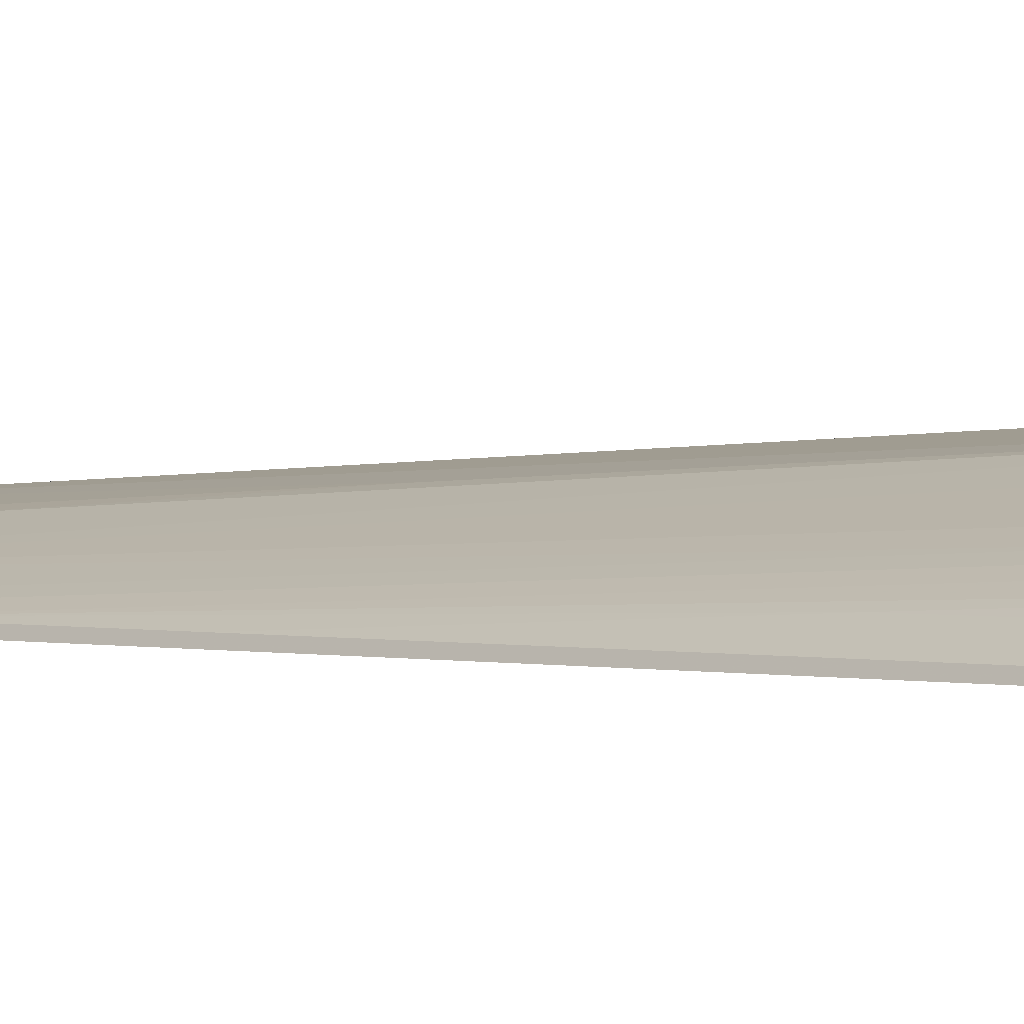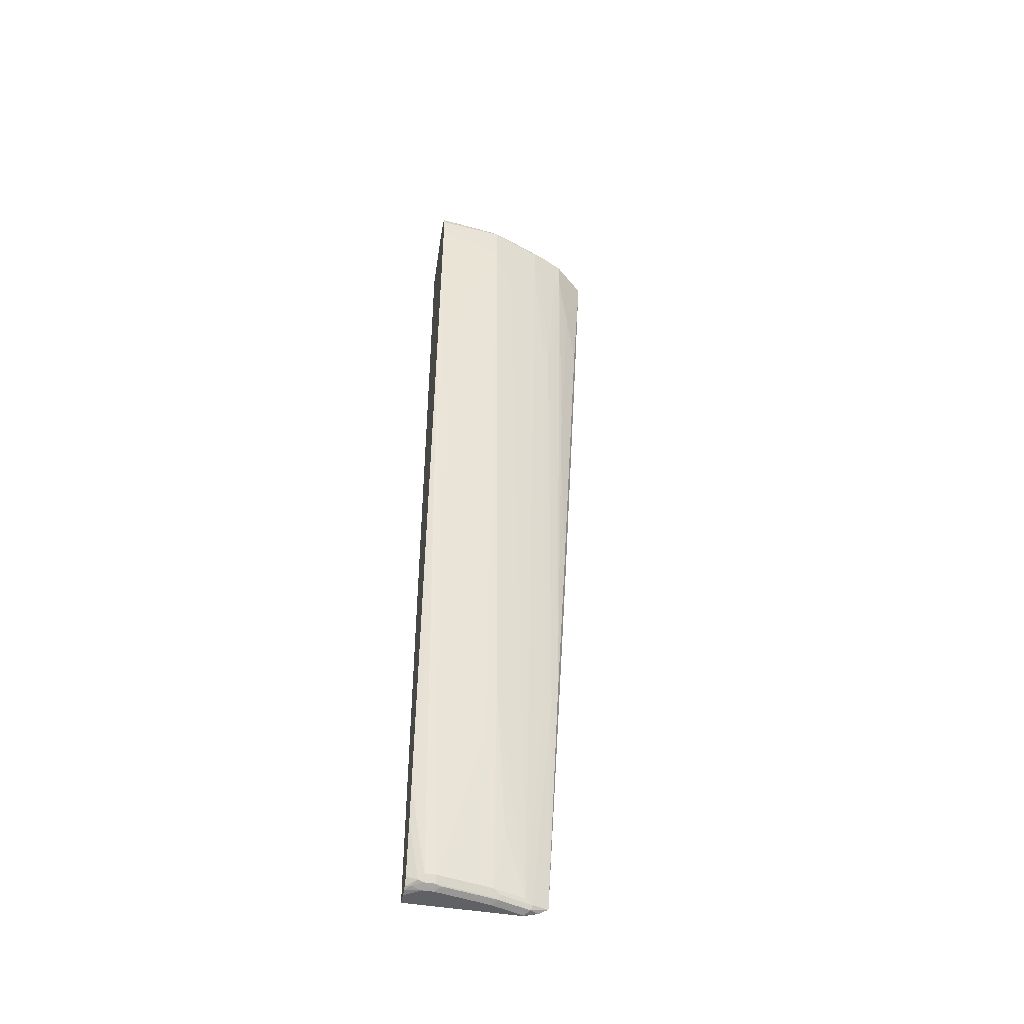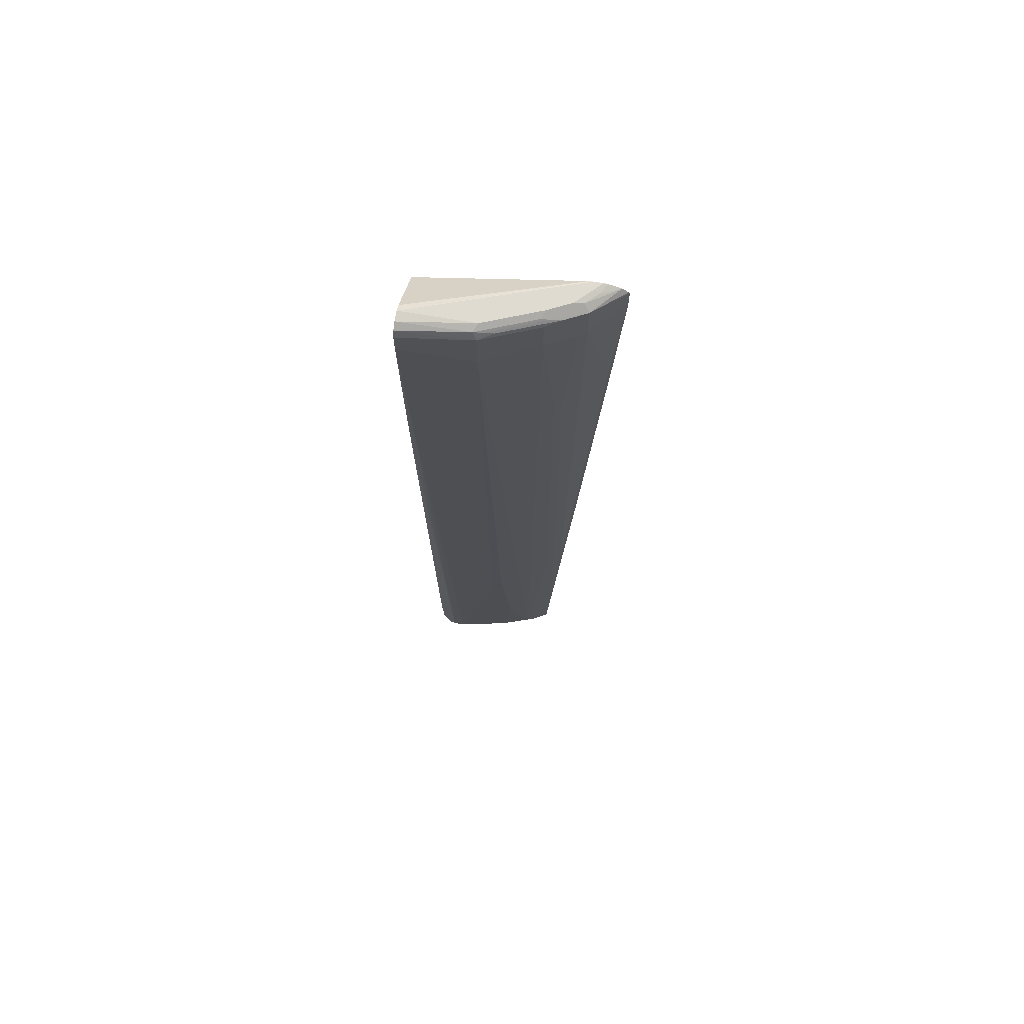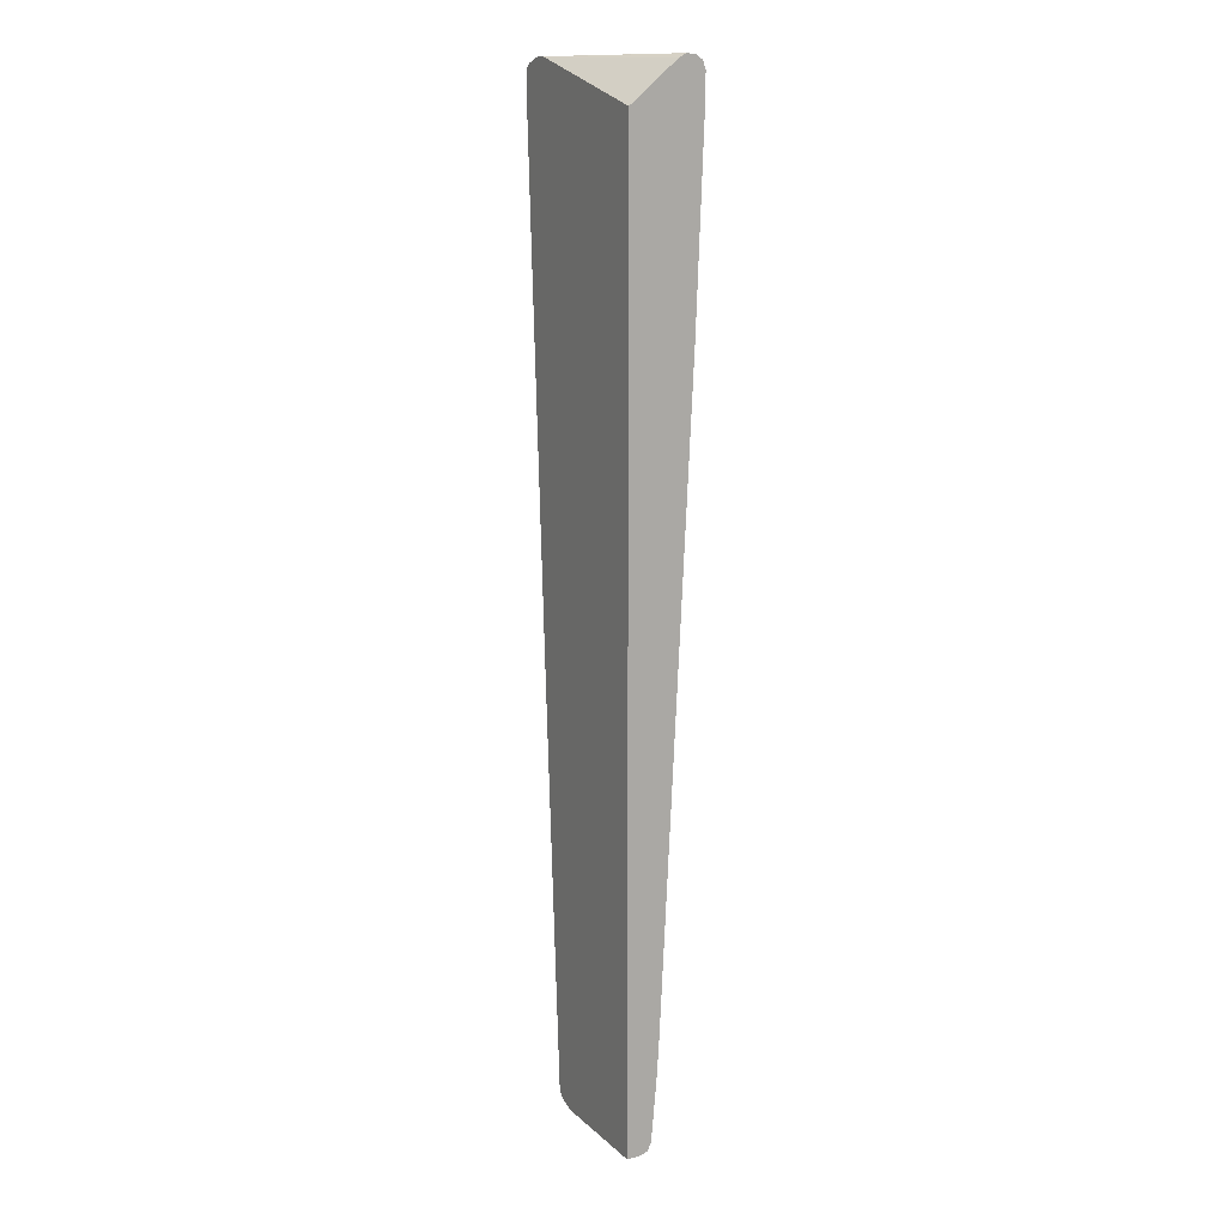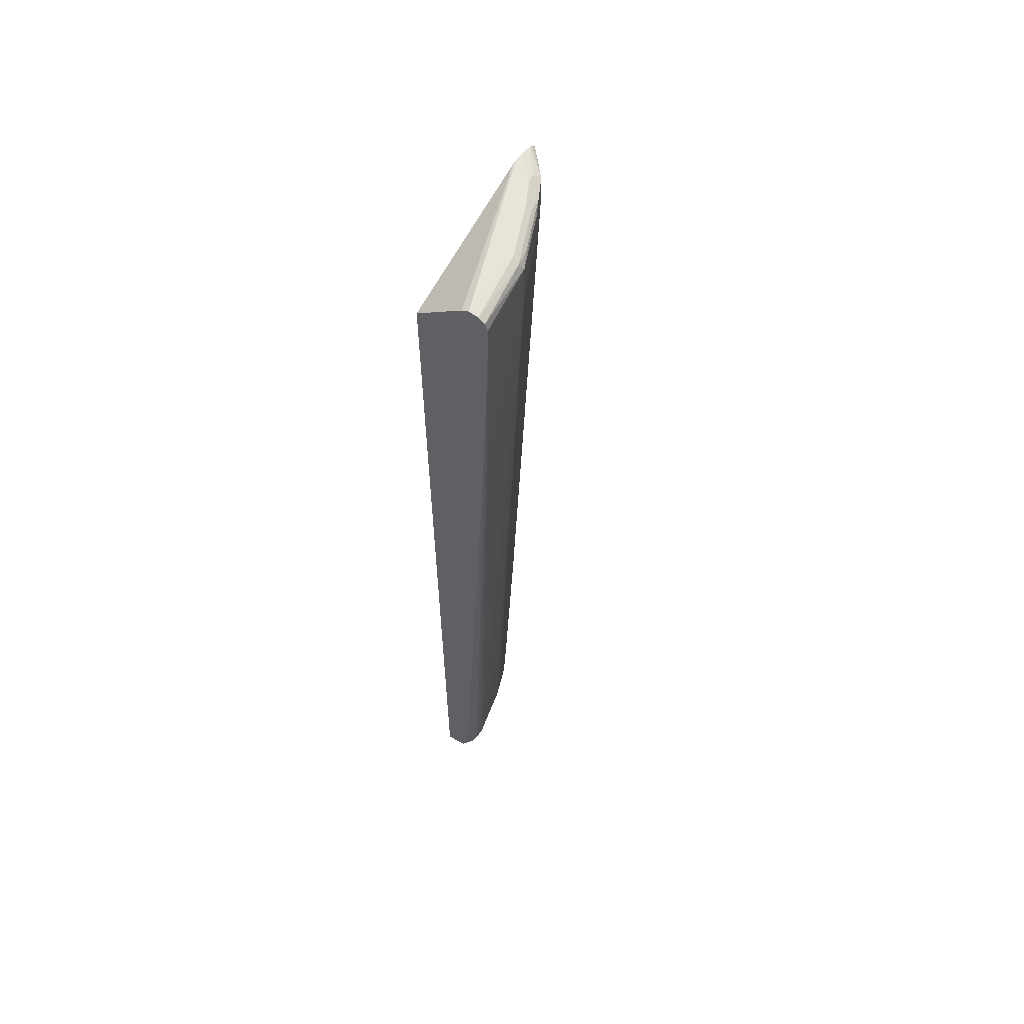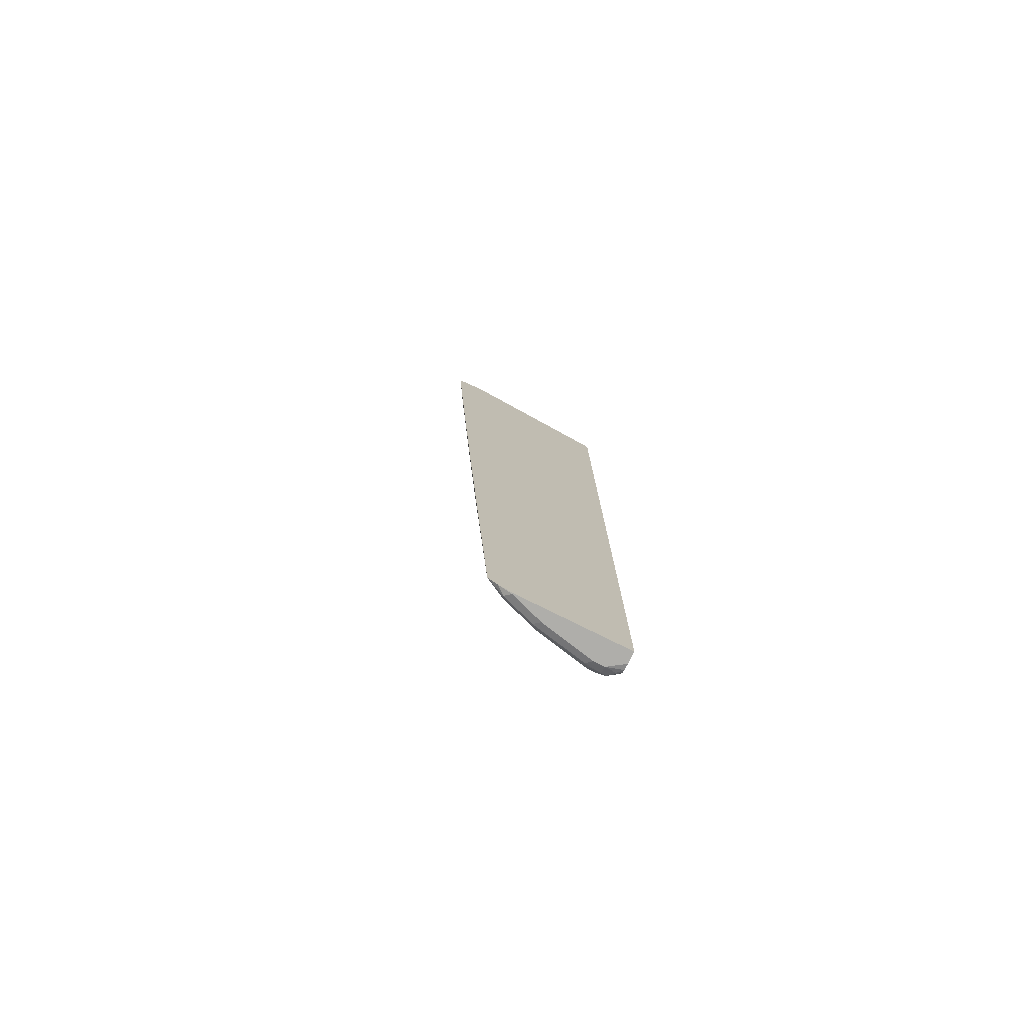
<metadata>
{"format":"obj","ext":"obj","renderer":"f3d","projection":"perspective","resolution":1024,"background":"white","views":[{"elev":0.9,"azim":137.3,"up":"+Z"},{"elev":-46.7,"azim":-10.9,"up":"+Y"},{"elev":69.9,"azim":9.7,"up":"+Y"},{"elev":13.2,"azim":-118.5,"up":"+Y"},{"elev":60.4,"azim":-57.4,"up":"+Y"},{"elev":-77.6,"azim":153.5,"up":"+Y"}]}
</metadata>
<code>
v 0.009047 -0.777 0.4884
v 0.1858 -0.777 0.4884
v 0.009047 -0.777 0.5068
v 0.009047 0.7093 0.4884
v 0.2072 -0.7708 0.4884
v 0.1858 -0.777 0.4899
v 0.03378 -0.777 0.5236
v 0.009047 -0.7747 0.5169
v 0.009047 0.7712 0.5631
v 0.2519 0.7763 0.4884
v 0.1943 -0.7728 0.4983
v 0.2226 -0.7615 0.4884
v 0.1352 -0.777 0.5068
v 0.0507 -0.777 0.5236
v 0.05913 -0.7728 0.5321
v 0.03378 -0.7712 0.5349
v 0.01689 -0.7728 0.5258
v 0.009047 -0.772 0.5222
v 0.009047 0.777 0.5743
v 0.2534 0.777 0.4899
v 0.2534 0.7764 0.4884
v 0.1436 -0.7728 0.5152
v 0.1971 -0.7656 0.5011
v 0.1464 -0.7656 0.518
v 0.2457 -0.373 0.4884
v 0.2421 -0.3658 0.4955
v 0.2308 -0.3771 0.5011
v 0.0507 -0.7712 0.5349
v 0.02535 -0.7685 0.5363
v 0.009047 -0.7623 0.5271
v 0.009047 0.7752 0.5894
v 0.1183 0.777 0.5743
v 0.2702 0.777 0.4884
v 0.1352 -0.76 0.5236
v 0.1352 -0.7712 0.518
v 0.1858 -0.76 0.5068
v 0.2626 -0.08595 0.4884
v 0.259 -0.0788 0.4955
v 0.259 0.3096 0.5124
v 0.259 0.715 0.5293
v 0.2421 0.05628 0.5124
v 0.2308 0.04503 0.518
v 0.2196 -0.3715 0.5068
v 0.0507 -0.76 0.5405
v 0.009047 -0.76 0.5282
v 0.03378 -0.76 0.5405
v 0.009047 -0.6666 0.5366
v 0.009047 0.7691 0.5984
v 0.1126 0.7712 0.5856
v 0.2027 0.777 0.5405
v 0.2702 0.777 0.4899
v 0.2778 0.7755 0.4884
v 0.152 -0.6587 0.5236
v 0.1352 -0.4054 0.5405
v 0.1183 -0.4898 0.5405
v 0.2196 0.05065 0.5236
v 0.2196 0.4729 0.5405
v 0.2027 0.7093 0.5574
v 0.152 0.608 0.5743
v 0.1183 0.6924 0.5912
v 0.2795 0.218 0.4884
v 0.2759 0.2251 0.4955
v 0.2759 0.6136 0.5124
v 0.3071 0.7247 0.4884
v 0.259 0.7656 0.5293
v 0.2477 0.7037 0.5349
v 0.2421 0.4786 0.5293
v 0.2308 0.4673 0.5349
v 0.1183 -0.1013 0.5574
v 0.0507 0.4898 0.5912
v 0.01689 0.3885 0.5912
v 0.01689 -0.6587 0.5405
v 0.01689 0.01689 0.5743
v 0.009047 -0.608 0.5405
v 0.009047 0.7683 0.5995
v 0.1267 0.7685 0.5828
v 0.2111 0.7685 0.549
v 0.1971 0.7712 0.5518
v 0.1183 0.76 0.5912
v 0.2365 0.777 0.5236
v 0.2449 0.7685 0.5321
v 0.2505 0.7741 0.5208
v 0.2674 0.7741 0.5039
v 0.2837 0.7735 0.4884
v 0.2139 0.7037 0.5518
v 0.2365 0.7093 0.5405
v 0.2027 0.76 0.5574
v 0.009047 0.7218 0.6036
v 0.2963 0.5221 0.4884
v 0.2928 0.5292 0.4955
v 0.3071 0.7586 0.4884
v 0.3055 0.7615 0.4884
v 0.2963 0.7693 0.4884
v 0.2252 0.7656 0.5462
v 0.2365 0.76 0.5405
v 0.2477 0.7543 0.5349
v 0.009047 0.4054 0.5912
v 0.009047 0.7556 0.6036
v 0.1408 0.7656 0.5799
f 41 68 42
f 42 68 57
f 42 57 56
f 44 55 69
f 44 69 60
f 44 60 70
f 44 70 71
f 44 71 46
f 46 72 47
f 41 67 68
f 49 76 77
f 46 73 72
f 47 72 74
f 48 75 49
f 49 77 78
f 49 78 50
f 49 75 79
f 49 79 76
f 40 67 41
f 50 78 77
f 46 71 73
f 40 68 67
f 36 59 60
f 40 96 66
f 50 77 81
f 34 36 53
f 34 53 54
f 34 54 55
f 34 55 44
f 36 54 53
f 36 43 56
f 36 56 57
f 36 57 58
f 40 66 68
f 36 58 59
f 37 62 38
f 38 62 39
f 39 62 90
f 39 90 63
f 39 63 40
f 40 63 64
f 40 64 91
f 40 91 65
f 40 65 96
f 37 61 62
f 50 81 80
f 65 95 96
f 52 82 83
f 65 77 94
f 65 94 95
f 33 51 52
f 66 96 95
f 66 95 86
f 66 85 68
f 70 88 71
f 71 88 97
f 71 97 73
f 72 73 97
f 72 97 74
f 75 98 79
f 76 99 77
f 76 79 99
f 77 99 94
f 79 87 94
f 79 94 99
f 80 81 82
f 82 93 83
f 83 93 84
f 87 95 94
f 65 81 77
f 51 80 52
f 65 82 81
f 65 92 93
f 52 83 84
f 52 80 82
f 54 69 55
f 54 60 69
f 57 68 85
f 57 85 58
f 58 85 66
f 58 66 86
f 58 86 95
f 58 95 87
f 58 87 79
f 58 79 60
f 58 60 59
f 60 79 98
f 60 98 88
f 60 88 70
f 61 89 90
f 61 90 62
f 63 90 64
f 64 90 89
f 65 91 92
f 65 93 82
f 32 49 50
f 36 60 54
f 31 48 49
f 1 84 93
f 1 93 92
f 1 92 91
f 1 91 64
f 1 64 89
f 1 89 61
f 1 61 37
f 1 37 25
f 1 25 12
f 1 52 84
f 1 12 5
f 2 5 6
f 3 7 8
f 4 9 10
f 5 11 6
f 5 12 11
f 6 11 13
f 7 14 15
f 7 15 16
f 7 16 17
f 1 5 2
f 1 33 52
f 1 21 33
f 1 10 21
f 1 2 6
f 1 6 13
f 1 13 14
f 1 14 7
f 1 7 3
f 31 49 32
f 1 8 18
f 1 18 30
f 1 30 45
f 1 45 47
f 1 47 74
f 1 74 97
f 1 97 88
f 1 88 98
f 1 98 75
f 1 75 48
f 1 48 31
f 1 31 19
f 1 19 9
f 1 9 4
f 1 4 10
f 7 17 8
f 8 17 18
f 1 3 8
f 10 19 20
f 22 34 35
f 23 36 34
f 23 34 24
f 23 27 43
f 23 43 36
f 25 37 38
f 25 38 26
f 26 38 39
f 26 39 40
f 26 40 41
f 26 41 42
f 26 42 27
f 27 42 56
f 27 56 43
f 28 35 34
f 28 34 44
f 28 44 29
f 29 45 30
f 29 46 47
f 29 47 45
f 9 19 10
f 22 24 34
f 20 33 21
f 29 44 46
f 19 51 33
f 19 33 20
f 11 22 13
f 11 23 24
f 11 24 22
f 12 25 26
f 12 26 27
f 12 27 23
f 13 22 15
f 13 15 14
f 15 22 35
f 11 12 23
f 15 28 16
f 19 80 51
f 15 35 28
f 19 50 80
f 19 32 50
f 10 20 21
f 18 29 30
f 17 29 18
f 16 29 17
f 19 31 32
f 16 28 29

</code>
